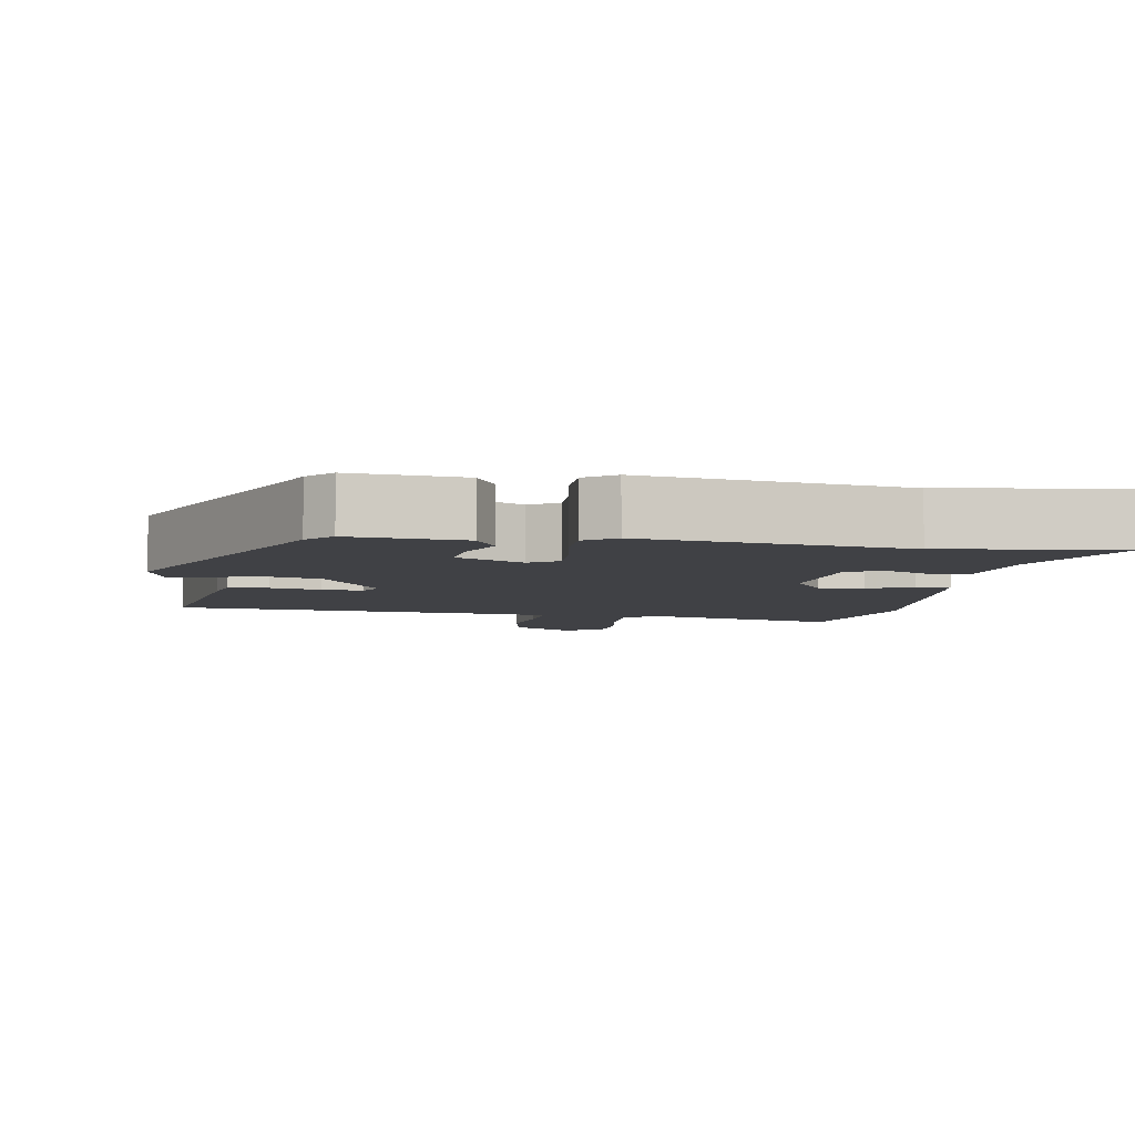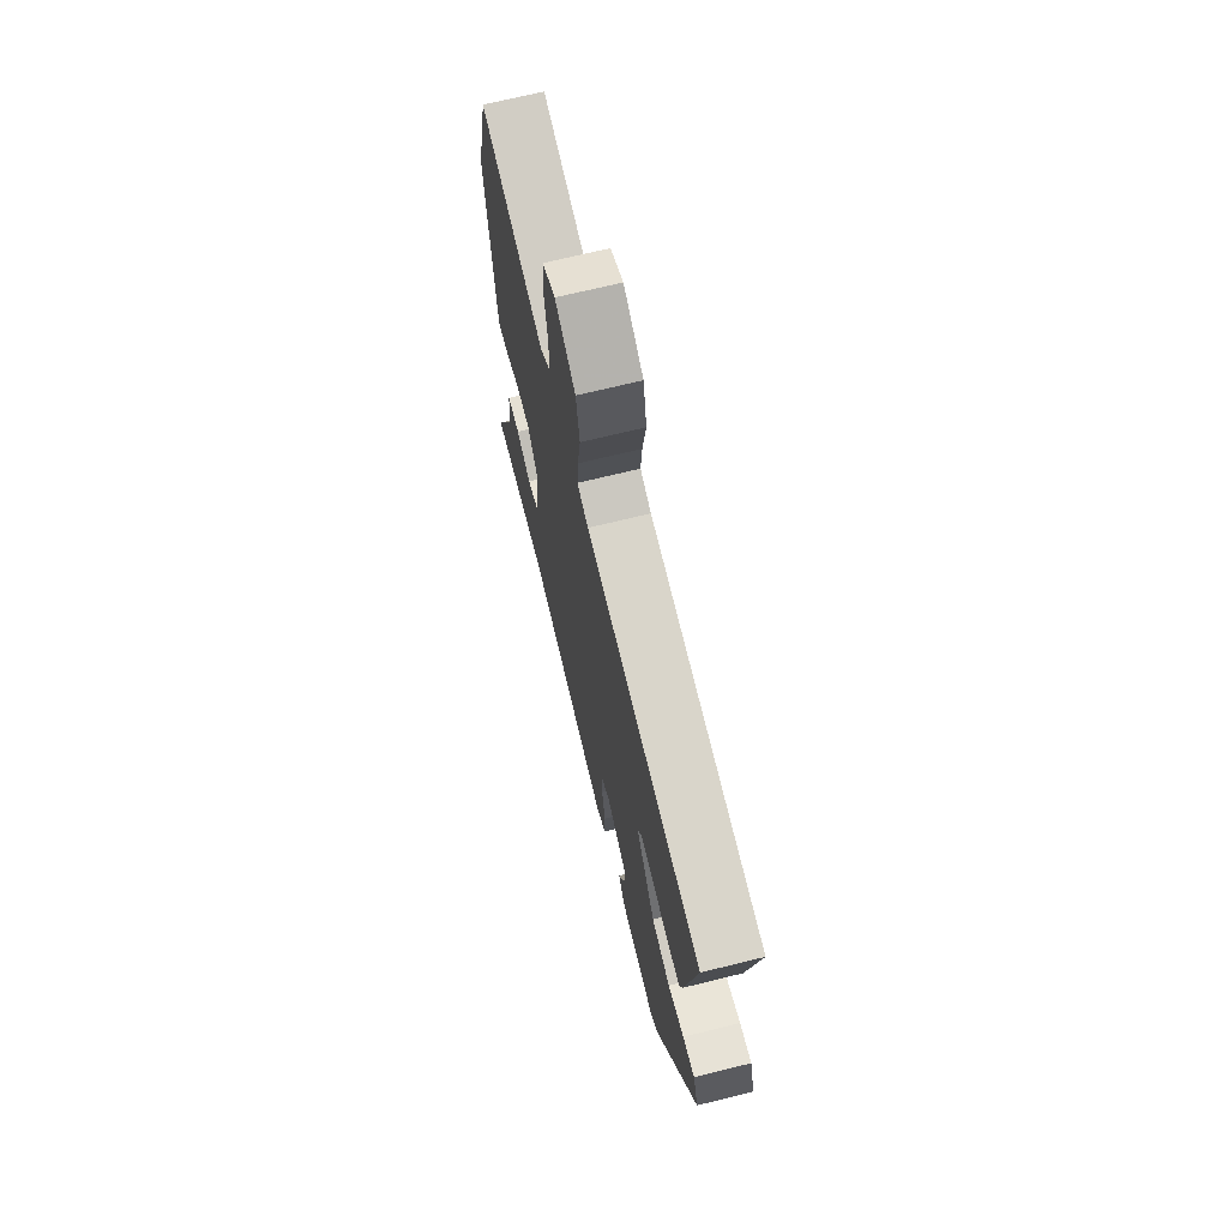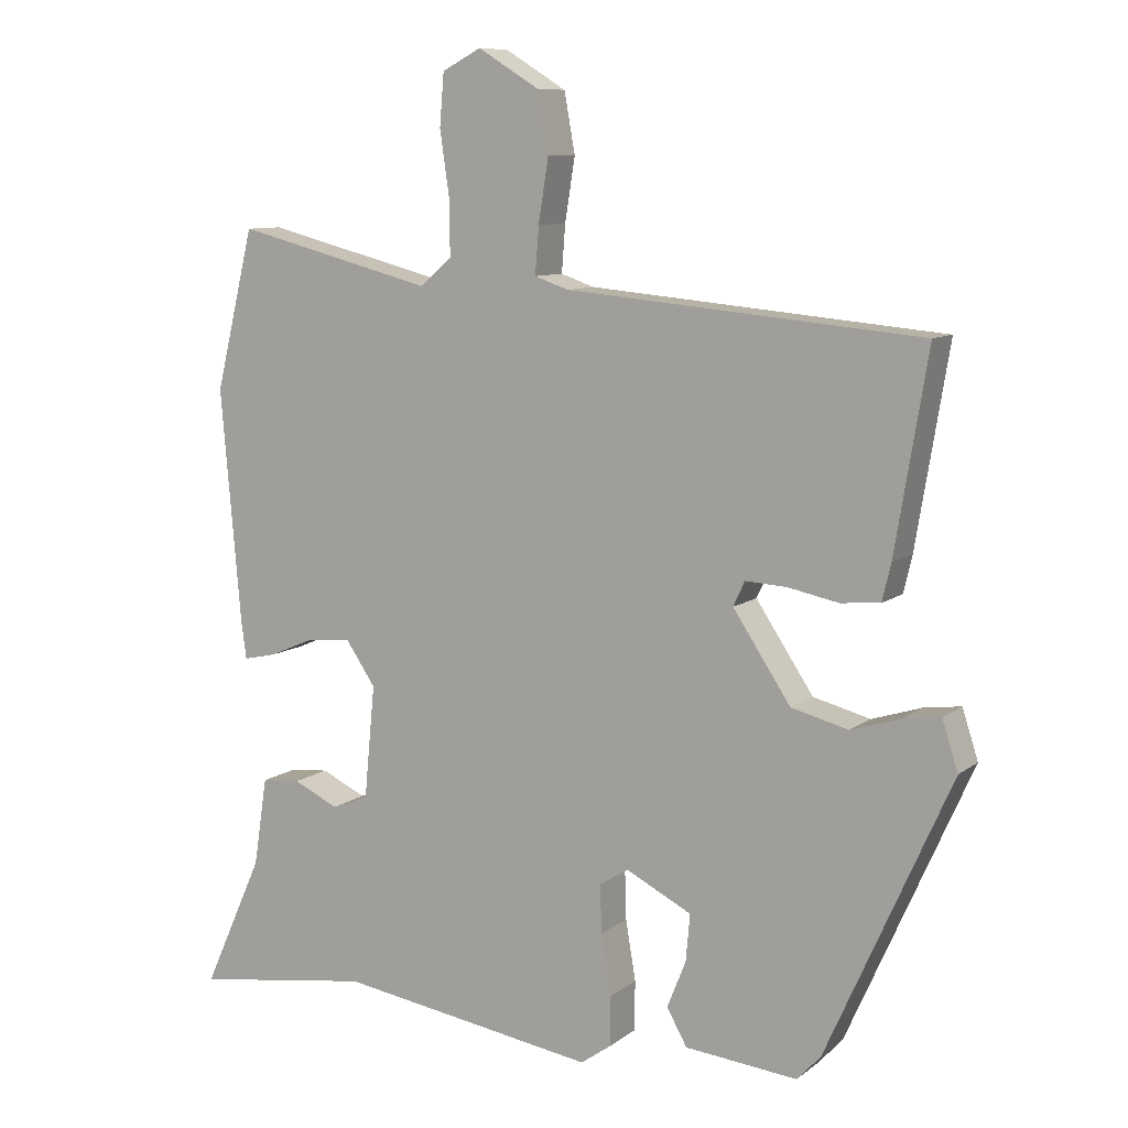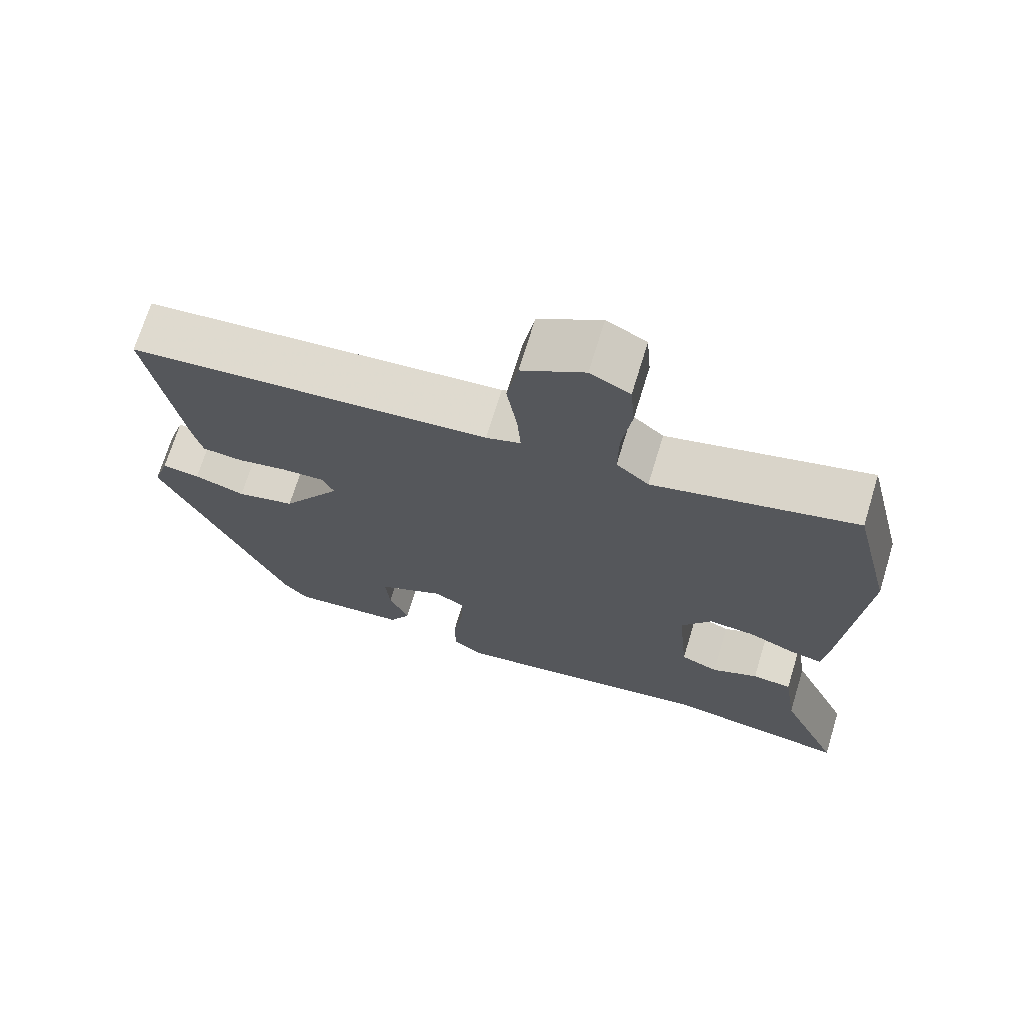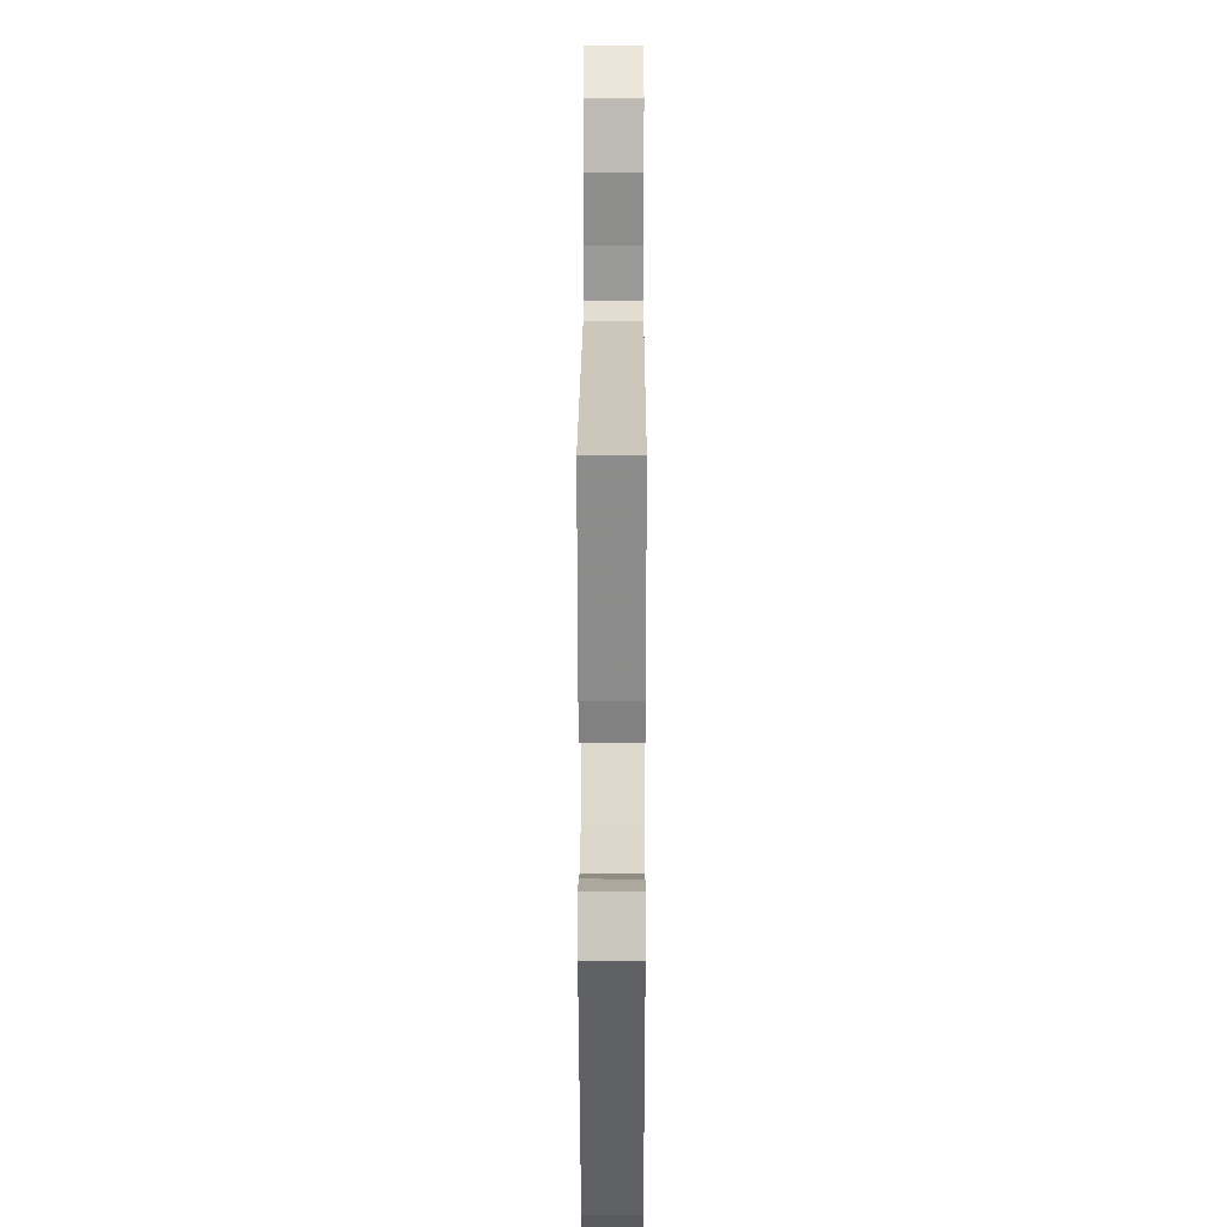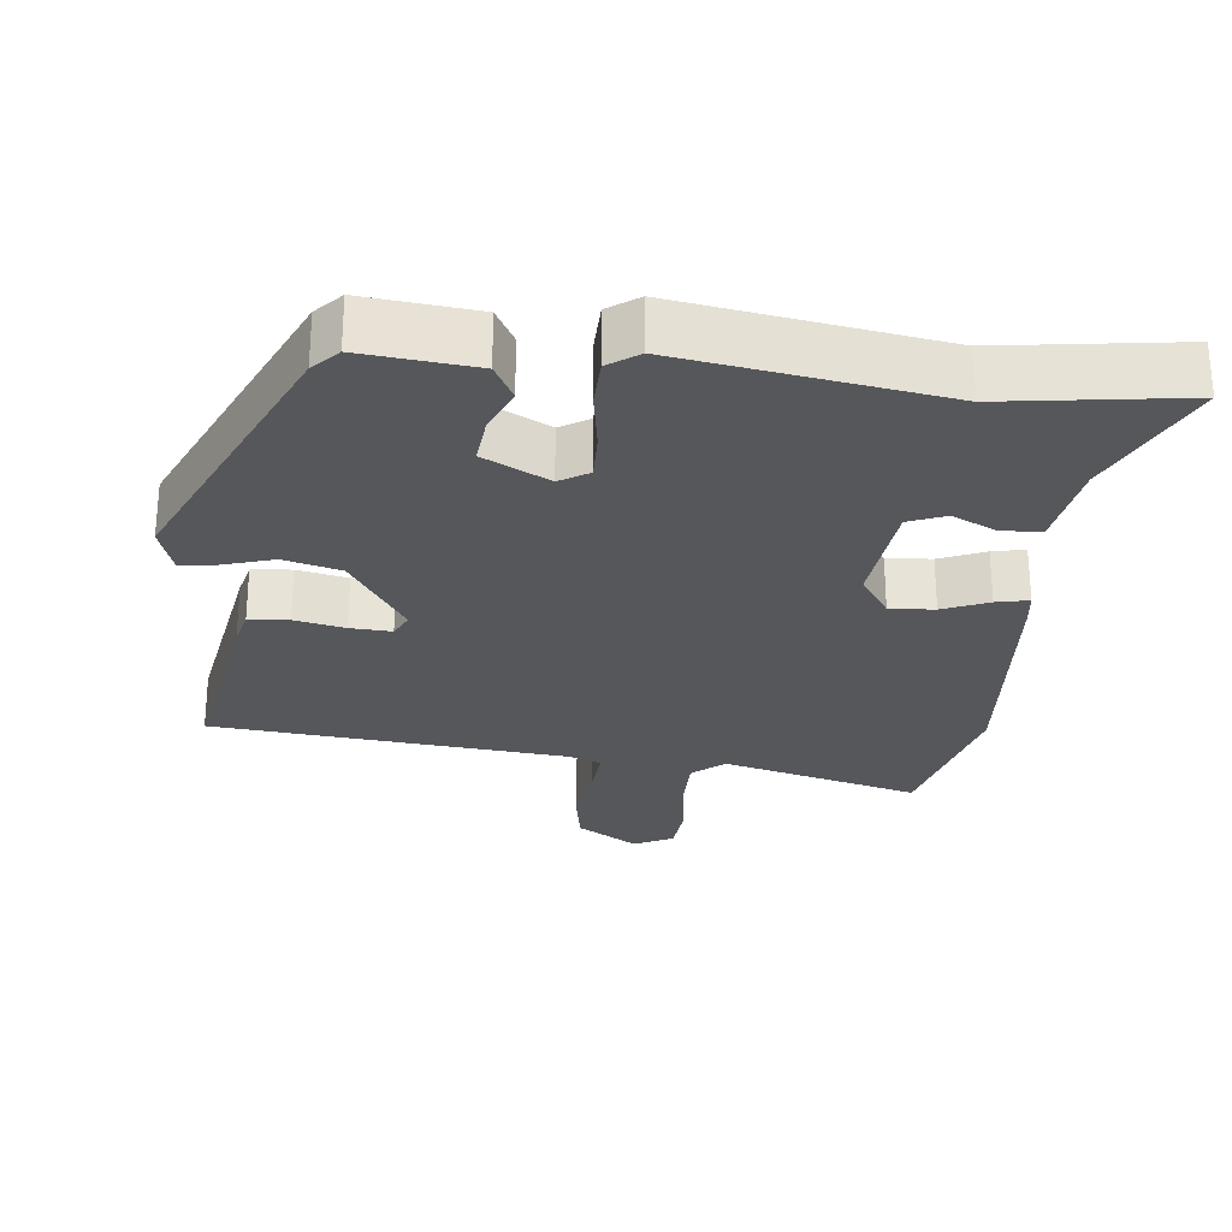
<metadata>
{"format":"obj","ext":"obj","renderer":"f3d","projection":"perspective","resolution":1024,"background":"white","views":[{"elev":-5.8,"azim":170.9,"up":"+Y"},{"elev":70.0,"azim":76.2,"up":"+Z"},{"elev":9.3,"azim":28.9,"up":"+Z"},{"elev":70.4,"azim":-163.0,"up":"+Z"},{"elev":16.4,"azim":90.2,"up":"+Z"},{"elev":-27.0,"azim":173.4,"up":"+Y"}]}
</metadata>
<code>
v -0.33 0.07 -0.475
v -0.578 0.07 -0.512
v -0.495 0.07 -0.328
v -0.476 0.07 -0.205
v -0.422 0.07 -0.2
v -0.359 0.07 -0.229
v -0.308 0.07 -0.208
v -0.293 0.07 -0.052
v -0.334 0.07 0.008
v -0.396 0.07 0.003
v -0.459 0.07 -0.024
v -0.504 0.07 -0.034
v -0.511 0.07 0.017
v -0.539 0.07 0.341
v -0.485 0.07 0.562
v -0.21 0.07 0.492
v -0.166 0.07 0.53
v -0.167 0.07 0.607
v -0.18 0.07 0.696
v -0.174 0.07 0.768
v -0.12 0.07 0.796
v -0.035 0.07 0.744
v -0.02 0.07 0.661
v -0.034 0.07 0.574
v -0.039 0.07 0.509
v 0.008 0.07 0.493
v 0.499 0.07 0.449
v 0.454 0.07 0.178
v 0.442 0.07 0.127
v 0.387 0.07 0.122
v 0.317 0.07 0.136
v 0.26 0.07 0.139
v 0.244 0.07 0.105
v 0.324 0.07 -0.015
v 0.403 0.07 -0.035
v 0.472 0.07 -0.013
v 0.523 0.07 -0.006
v 0.545 0.07 -0.074
v 0.373 0.07 -0.46
v 0.34 0.07 -0.496
v 0.184 0.07 -0.481
v 0.156 0.07 -0.431
v 0.182 0.07 -0.366
v 0.188 0.07 -0.301
v 0.097 0.07 -0.255
v 0.057 0.07 -0.28
v 0.059 0.07 -0.347
v 0.073 0.07 -0.43
v 0.072 0.07 -0.499
v 0.03 0.07 -0.529
v -0.33 0 -0.475
v -0.578 0 -0.512
v -0.495 0 -0.328
v -0.476 0 -0.205
v -0.422 0 -0.2
v -0.359 0 -0.229
v -0.308 0 -0.208
v -0.293 0 -0.052
v -0.334 0 0.008
v -0.396 0 0.003
v -0.459 0 -0.024
v -0.504 0 -0.034
v -0.511 0 0.017
v -0.539 0 0.341
v -0.485 0 0.562
v -0.21 0 0.492
v -0.166 0 0.53
v -0.167 0 0.607
v -0.18 0 0.696
v -0.174 0 0.768
v -0.12 0 0.796
v -0.035 0 0.744
v -0.02 0 0.661
v -0.034 0 0.574
v -0.039 0 0.509
v 0.008 0 0.493
v 0.499 0 0.449
v 0.454 0 0.178
v 0.442 0 0.127
v 0.387 0 0.122
v 0.317 0 0.136
v 0.26 0 0.139
v 0.244 0 0.105
v 0.324 0 -0.015
v 0.403 0 -0.035
v 0.472 0 -0.013
v 0.523 0 -0.006
v 0.545 0 -0.074
v 0.373 0 -0.46
v 0.34 0 -0.496
v 0.184 0 -0.481
v 0.156 0 -0.431
v 0.182 0 -0.366
v 0.188 0 -0.301
v 0.097 0 -0.255
v 0.057 0 -0.28
v 0.059 0 -0.347
v 0.073 0 -0.43
v 0.072 0 -0.499
v 0.03 0 -0.529
f 49 50 1
f 48 49 1
f 47 48 1
f 1 2 3
f 47 1 3
f 46 47 3
f 45 46 3
f 41 42 43
f 40 41 43
f 39 40 43
f 38 39 43
f 37 38 43
f 36 37 43
f 35 36 43
f 34 35 43 44
f 33 34 44 45
f 29 30 31
f 28 29 31
f 27 28 31
f 26 27 31
f 25 26 31 32
f 22 23 24
f 21 22 24
f 20 21 24
f 19 20 24
f 18 19 24
f 17 18 24 25
f 25 32 33
f 17 25 33
f 16 17 33
f 14 15 16
f 13 14 16
f 12 13 16
f 11 12 16
f 10 11 16
f 3 4 5 6
f 3 6 7
f 45 3 7
f 33 45 7 8
f 9 10 16 33
f 8 9 33
f 51 100 99
f 51 99 98
f 51 98 97
f 53 52 51
f 53 51 97
f 53 97 96
f 53 96 95
f 93 92 91
f 93 91 90
f 93 90 89
f 93 89 88
f 93 88 87
f 93 87 86
f 93 86 85
f 94 93 85 84
f 95 94 84 83
f 81 80 79
f 81 79 78
f 81 78 77
f 81 77 76
f 82 81 76 75
f 74 73 72
f 74 72 71
f 74 71 70
f 74 70 69
f 74 69 68
f 75 74 68 67
f 83 82 75
f 83 75 67
f 83 67 66
f 66 65 64
f 66 64 63
f 66 63 62
f 66 62 61
f 66 61 60
f 56 55 54 53
f 57 56 53
f 57 53 95
f 58 57 95 83
f 83 66 60 59
f 83 59 58
f 1 51 52 2
f 2 52 53 3
f 3 53 54 4
f 4 54 55 5
f 5 55 56 6
f 6 56 57 7
f 7 57 58 8
f 8 58 59 9
f 9 59 60 10
f 10 60 61 11
f 11 61 62 12
f 12 62 63 13
f 13 63 64 14
f 14 64 65 15
f 15 65 66 16
f 16 66 67 17
f 17 67 68 18
f 18 68 69 19
f 19 69 70 20
f 20 70 71 21
f 21 71 72 22
f 22 72 73 23
f 23 73 74 24
f 24 74 75 25
f 25 75 76 26
f 26 76 77 27
f 27 77 78 28
f 28 78 79 29
f 29 79 80 30
f 30 80 81 31
f 31 81 82 32
f 32 82 83 33
f 33 83 84 34
f 34 84 85 35
f 35 85 86 36
f 36 86 87 37
f 37 87 88 38
f 38 88 89 39
f 39 89 90 40
f 40 90 91 41
f 41 91 92 42
f 42 92 93 43
f 43 93 94 44
f 44 94 95 45
f 45 95 96 46
f 46 96 97 47
f 47 97 98 48
f 48 98 99 49
f 49 99 100 50
f 50 100 51 1

</code>
